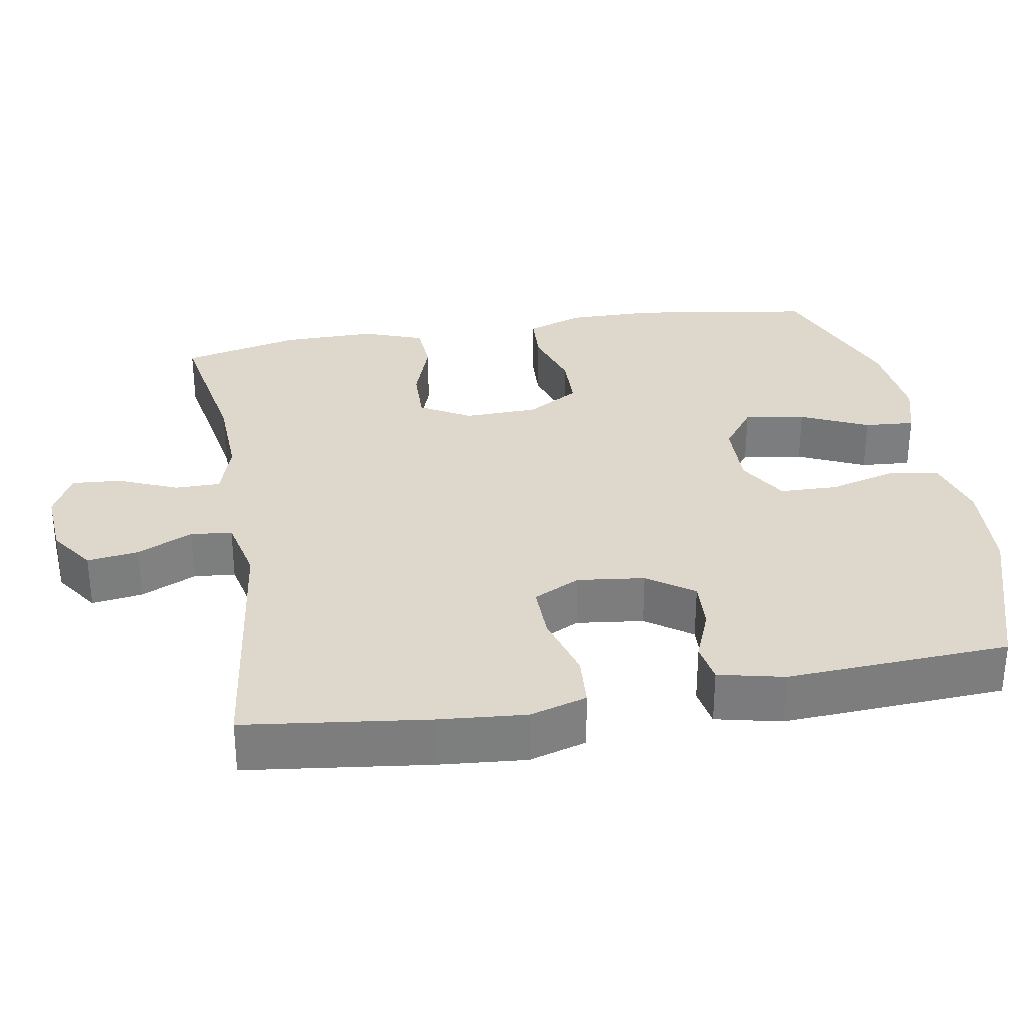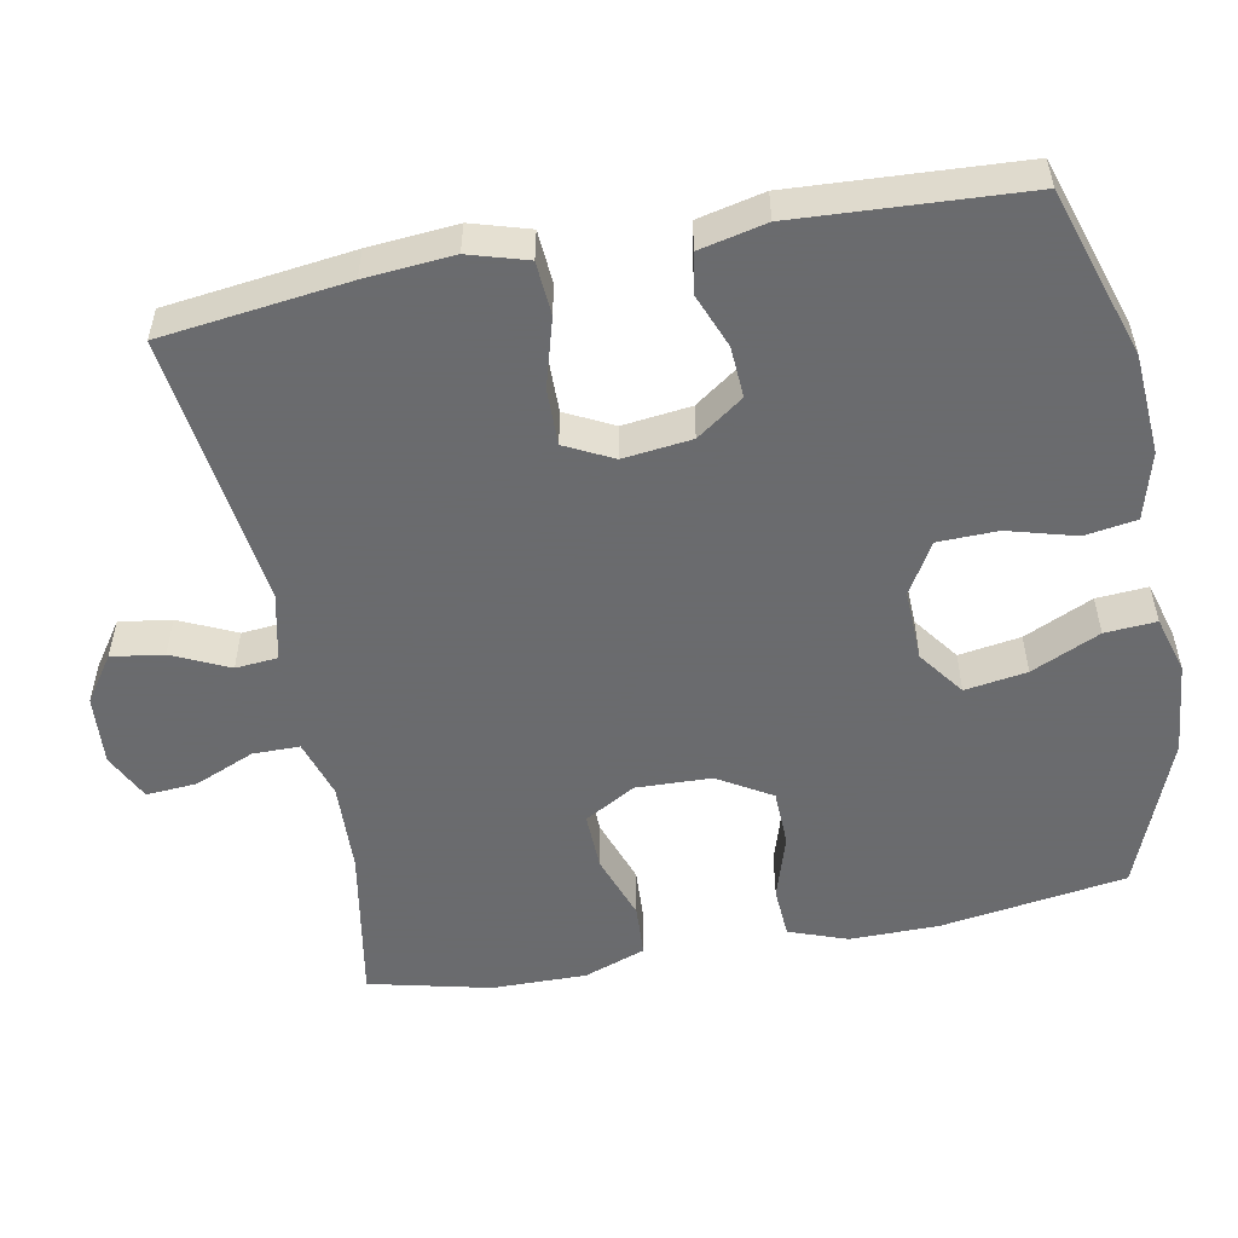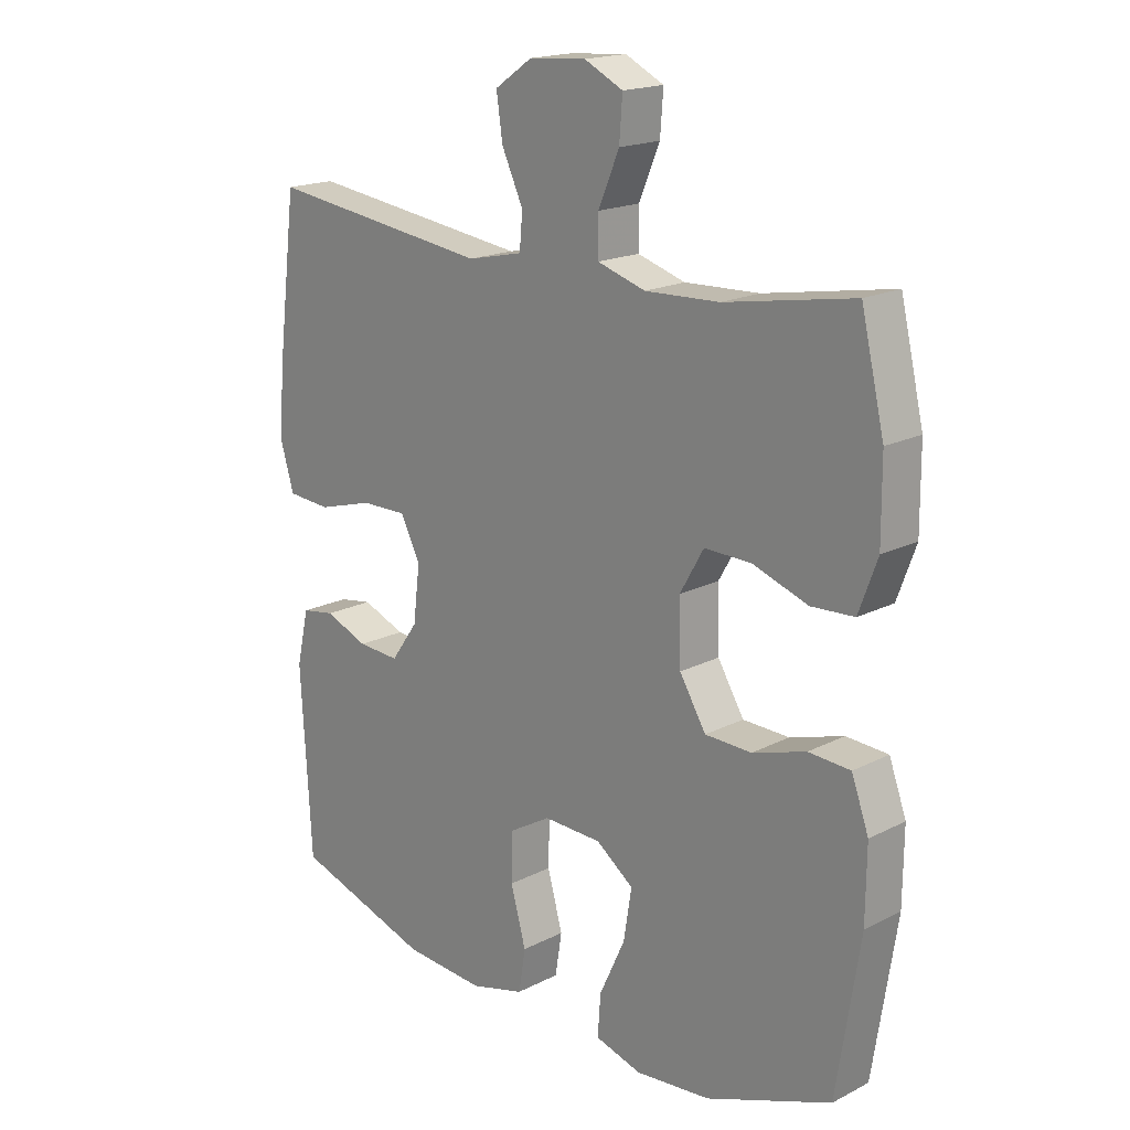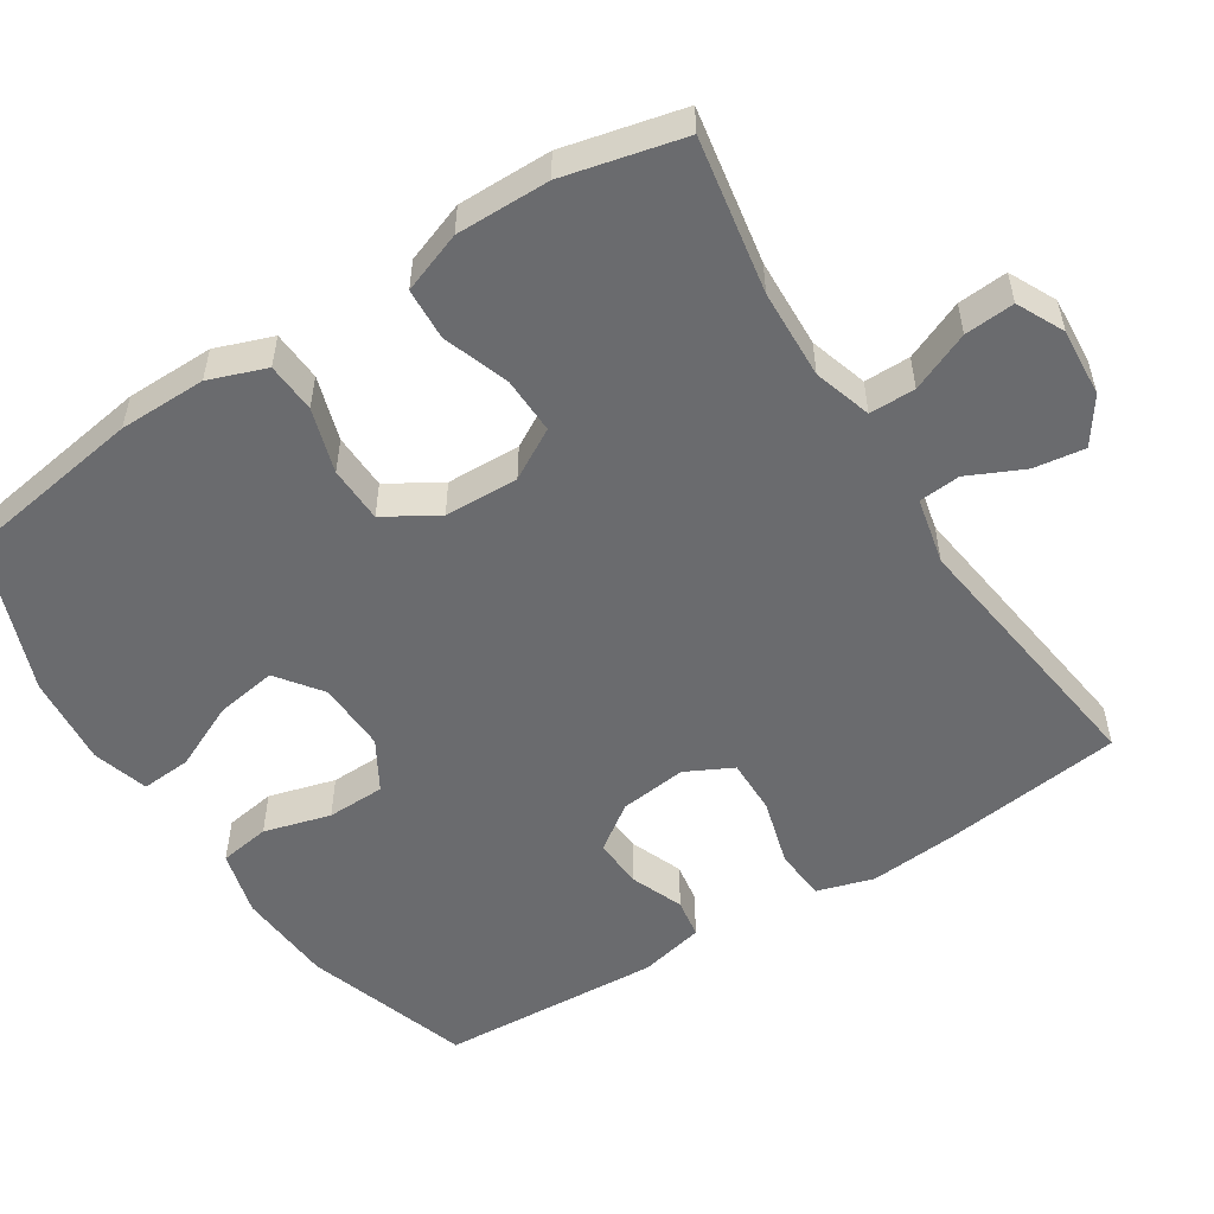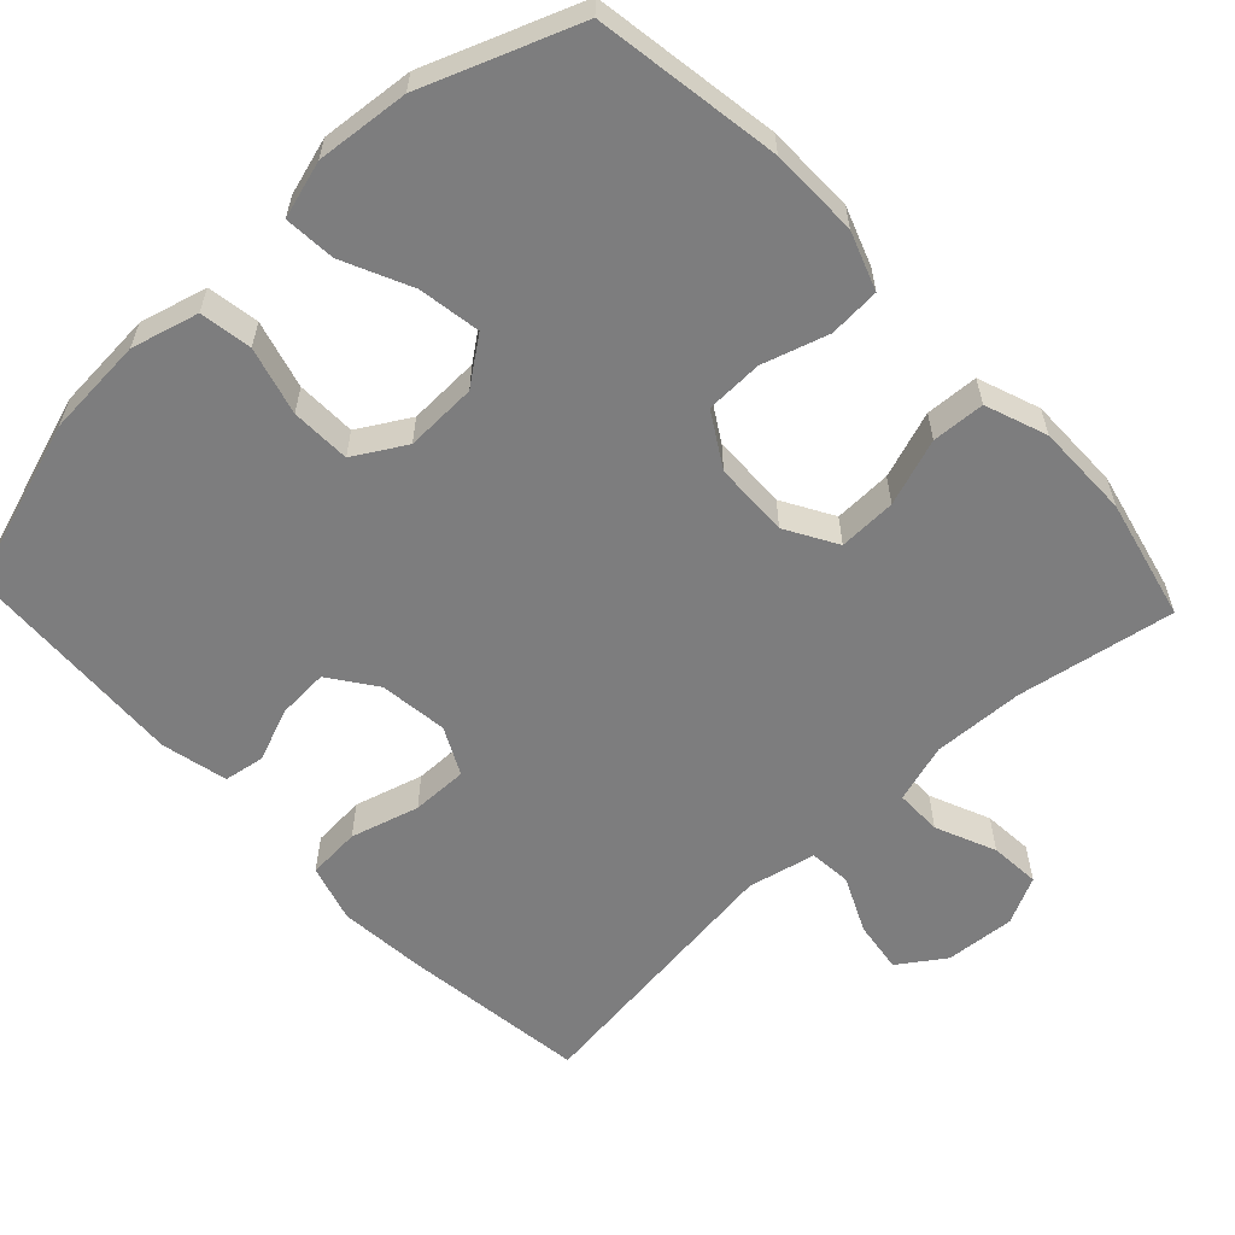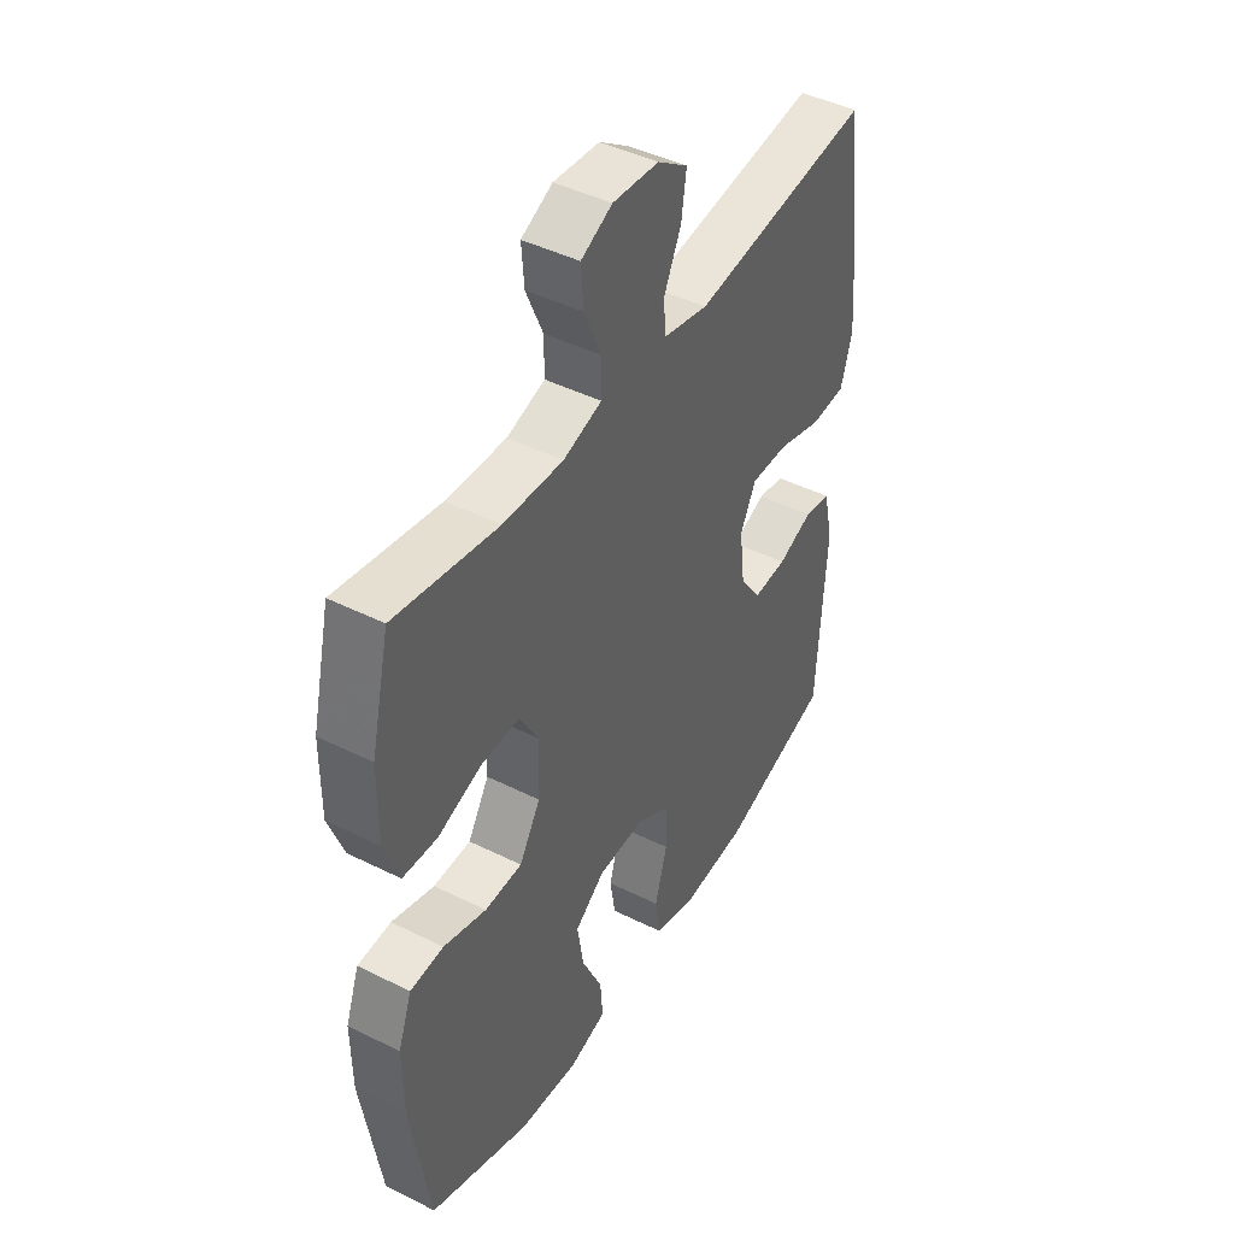
<metadata>
{"format":"obj","ext":"obj","renderer":"f3d","projection":"perspective","resolution":1024,"background":"white","views":[{"elev":31.1,"azim":80.2,"up":"+Y"},{"elev":-53.3,"azim":100.8,"up":"+Y"},{"elev":18.2,"azim":-134.5,"up":"+Z"},{"elev":-53.4,"azim":-57.4,"up":"+Y"},{"elev":-59.2,"azim":-136.7,"up":"+Y"},{"elev":44.5,"azim":-59.8,"up":"+Z"}]}
</metadata>
<code>
v -0.5 0.07 -0.5
v -0.538 0.07 -0.253
v -0.539 0.07 -0.135
v -0.511 0.07 -0.058
v -0.443 0.07 -0.054
v -0.356 0.07 -0.081
v -0.28 0.07 -0.079
v -0.237 0.07 -0.008
v -0.234 0.07 0.092
v -0.273 0.07 0.16
v -0.35 0.07 0.158
v -0.439 0.07 0.127
v -0.509 0.07 0.131
v -0.539 0.07 0.213
v -0.538 0.07 0.339
v -0.5 0.07 0.5
v -0.291 0.07 0.463
v -0.17 0.07 0.458
v -0.092 0.07 0.482
v -0.092 0.07 0.544
v -0.126 0.07 0.624
v -0.131 0.07 0.691
v -0.068 0.07 0.722
v 0.025 0.07 0.715
v 0.086 0.07 0.673
v 0.076 0.07 0.604
v 0.041 0.07 0.529
v 0.046 0.07 0.473
v 0.136 0.07 0.453
v 0.5 0.07 0.5
v 0.531 0.07 0.254
v 0.541 0.07 0.137
v 0.518 0.07 0.06
v 0.447 0.07 0.055
v 0.356 0.07 0.081
v 0.281 0.07 0.082
v 0.249 0.07 0.019
v 0.26 0.07 -0.072
v 0.304 0.07 -0.134
v 0.372 0.07 -0.13
v 0.443 0.07 -0.102
v 0.497 0.07 -0.111
v 0.517 0.07 -0.199
v 0.5 0.07 -0.5
v 0.276 0.07 -0.572
v 0.144 0.07 -0.581
v 0.055 0.07 -0.557
v 0.044 0.07 -0.488
v 0.069 0.07 -0.398
v 0.067 0.07 -0.319
v -0.001 0.07 -0.279
v -0.096 0.07 -0.282
v -0.157 0.07 -0.327
v -0.144 0.07 -0.409
v -0.102 0.07 -0.5
v -0.097 0.07 -0.568
v -0.173 0.07 -0.59
v -0.296 0.07 -0.578
v -0.5 0 -0.5
v -0.538 0 -0.253
v -0.539 0 -0.135
v -0.511 0 -0.058
v -0.443 0 -0.054
v -0.356 0 -0.081
v -0.28 0 -0.079
v -0.237 0 -0.008
v -0.234 0 0.092
v -0.273 0 0.16
v -0.35 0 0.158
v -0.439 0 0.127
v -0.509 0 0.131
v -0.539 0 0.213
v -0.538 0 0.339
v -0.5 0 0.5
v -0.291 0 0.463
v -0.17 0 0.458
v -0.092 0 0.482
v -0.092 0 0.544
v -0.126 0 0.624
v -0.131 0 0.691
v -0.068 0 0.722
v 0.025 0 0.715
v 0.086 0 0.673
v 0.076 0 0.604
v 0.041 0 0.529
v 0.046 0 0.473
v 0.136 0 0.453
v 0.5 0 0.5
v 0.531 0 0.254
v 0.541 0 0.137
v 0.518 0 0.06
v 0.447 0 0.055
v 0.356 0 0.081
v 0.281 0 0.082
v 0.249 0 0.019
v 0.26 0 -0.072
v 0.304 0 -0.134
v 0.372 0 -0.13
v 0.443 0 -0.102
v 0.497 0 -0.111
v 0.517 0 -0.199
v 0.5 0 -0.5
v 0.276 0 -0.572
v 0.144 0 -0.581
v 0.055 0 -0.557
v 0.044 0 -0.488
v 0.069 0 -0.398
v 0.067 0 -0.319
v -0.001 0 -0.279
v -0.096 0 -0.282
v -0.157 0 -0.327
v -0.144 0 -0.409
v -0.102 0 -0.5
v -0.097 0 -0.568
v -0.173 0 -0.59
v -0.296 0 -0.578
f 4 5 6
f 3 4 6
f 2 3 6
f 1 2 6
f 58 1 6
f 57 58 6
f 56 57 6
f 55 56 6
f 54 55 6
f 53 54 6 7
f 52 53 7 8
f 51 52 8 9
f 50 51 9 10
f 47 48 49
f 46 47 49
f 45 46 49
f 44 45 49
f 43 44 49
f 42 43 49
f 41 42 49
f 40 41 49
f 39 40 49 50
f 38 39 50 10
f 33 34 35
f 32 33 35
f 31 32 35
f 30 31 35
f 29 30 35
f 28 29 35 36
f 25 26 27
f 24 25 27
f 23 24 27
f 22 23 27
f 21 22 27
f 20 21 27
f 19 20 27 28
f 28 36 37
f 19 28 37
f 18 19 37
f 15 16 17
f 14 15 17
f 13 14 17
f 12 13 17
f 11 12 17
f 10 11 17 18
f 10 18 37 38
f 64 63 62
f 64 62 61
f 64 61 60
f 64 60 59
f 64 59 116
f 64 116 115
f 64 115 114
f 64 114 113
f 64 113 112
f 65 64 112 111
f 66 65 111 110
f 67 66 110 109
f 68 67 109 108
f 107 106 105
f 107 105 104
f 107 104 103
f 107 103 102
f 107 102 101
f 107 101 100
f 107 100 99
f 107 99 98
f 108 107 98 97
f 68 108 97 96
f 93 92 91
f 93 91 90
f 93 90 89
f 93 89 88
f 93 88 87
f 94 93 87 86
f 85 84 83
f 85 83 82
f 85 82 81
f 85 81 80
f 85 80 79
f 85 79 78
f 86 85 78 77
f 95 94 86
f 95 86 77
f 95 77 76
f 75 74 73
f 75 73 72
f 75 72 71
f 75 71 70
f 75 70 69
f 76 75 69 68
f 96 95 76 68
f 1 59 60 2
f 2 60 61 3
f 3 61 62 4
f 4 62 63 5
f 5 63 64 6
f 6 64 65 7
f 7 65 66 8
f 8 66 67 9
f 9 67 68 10
f 10 68 69 11
f 11 69 70 12
f 12 70 71 13
f 13 71 72 14
f 14 72 73 15
f 15 73 74 16
f 16 74 75 17
f 17 75 76 18
f 18 76 77 19
f 19 77 78 20
f 20 78 79 21
f 21 79 80 22
f 22 80 81 23
f 23 81 82 24
f 24 82 83 25
f 25 83 84 26
f 26 84 85 27
f 27 85 86 28
f 28 86 87 29
f 29 87 88 30
f 30 88 89 31
f 31 89 90 32
f 32 90 91 33
f 33 91 92 34
f 34 92 93 35
f 35 93 94 36
f 36 94 95 37
f 37 95 96 38
f 38 96 97 39
f 39 97 98 40
f 40 98 99 41
f 41 99 100 42
f 42 100 101 43
f 43 101 102 44
f 44 102 103 45
f 45 103 104 46
f 46 104 105 47
f 47 105 106 48
f 48 106 107 49
f 49 107 108 50
f 50 108 109 51
f 51 109 110 52
f 52 110 111 53
f 53 111 112 54
f 54 112 113 55
f 55 113 114 56
f 56 114 115 57
f 57 115 116 58
f 58 116 59 1

</code>
